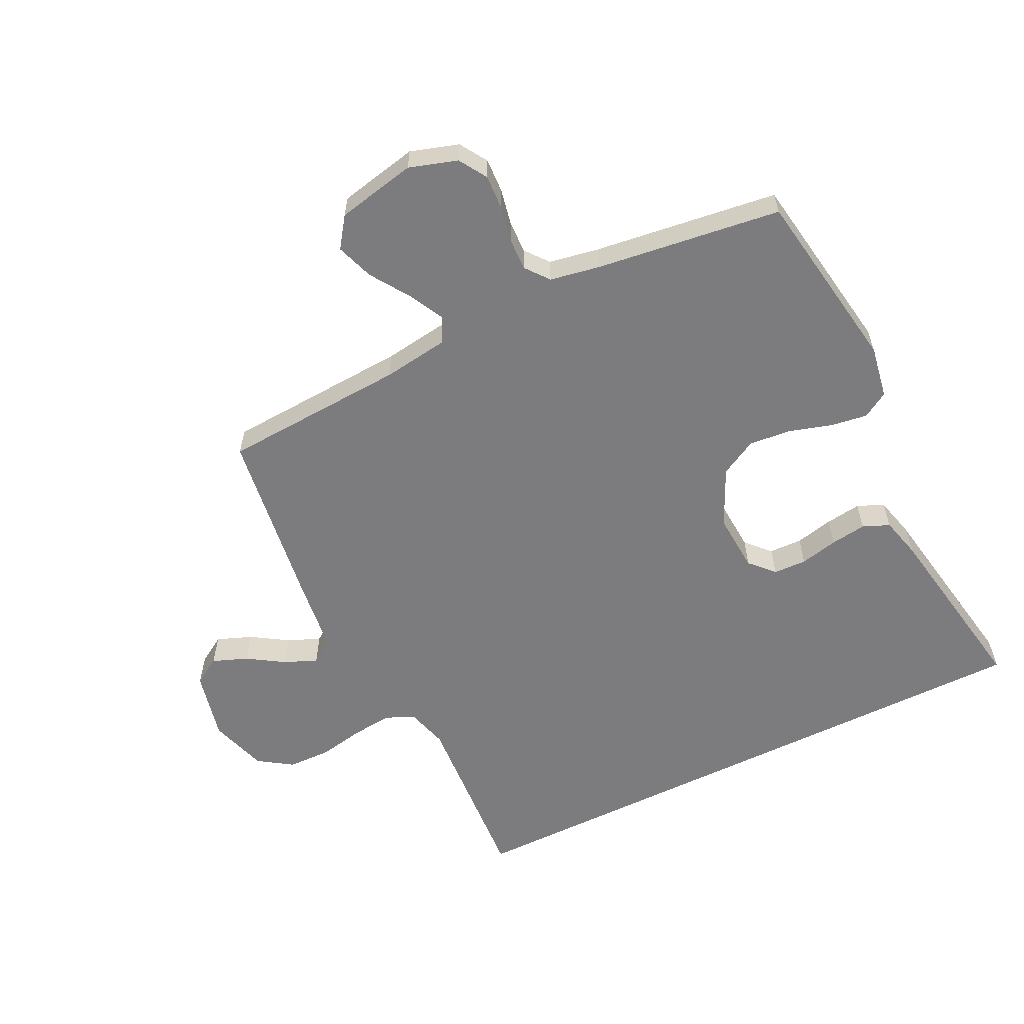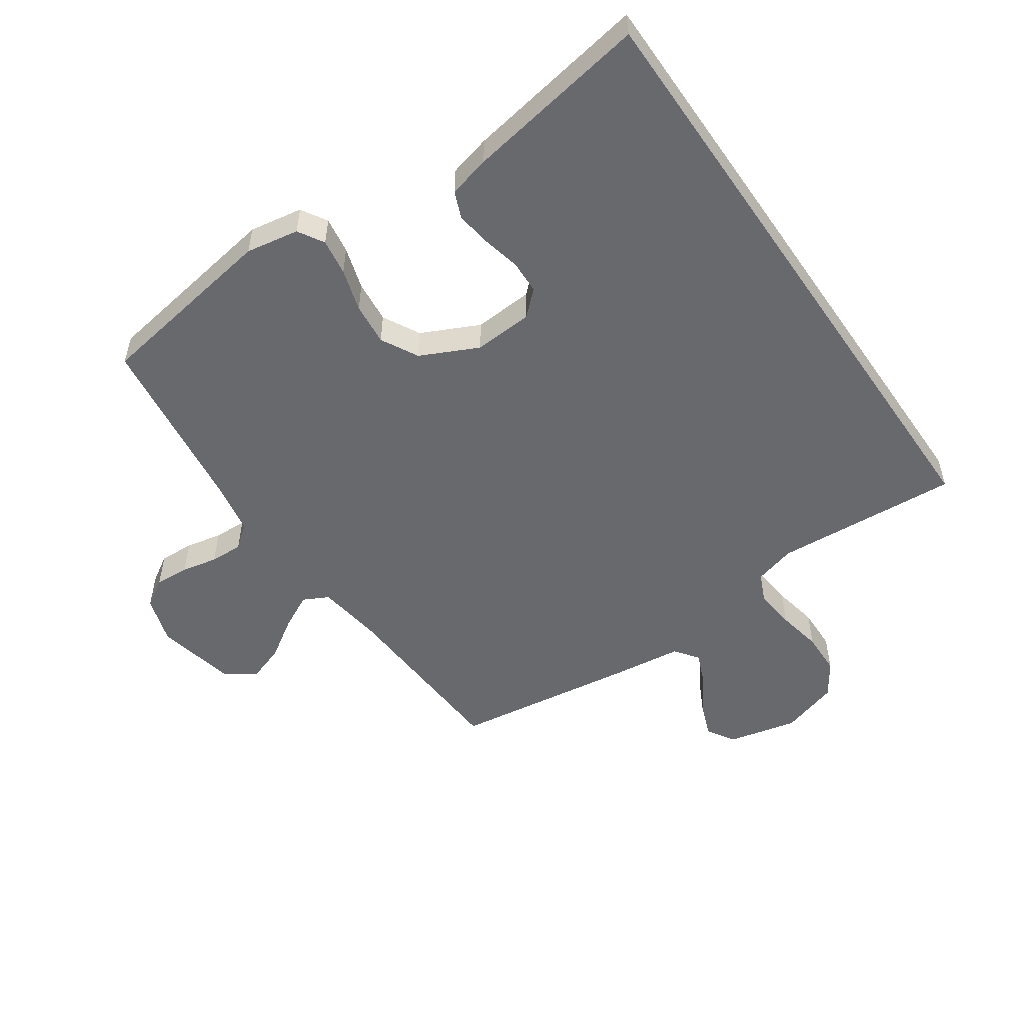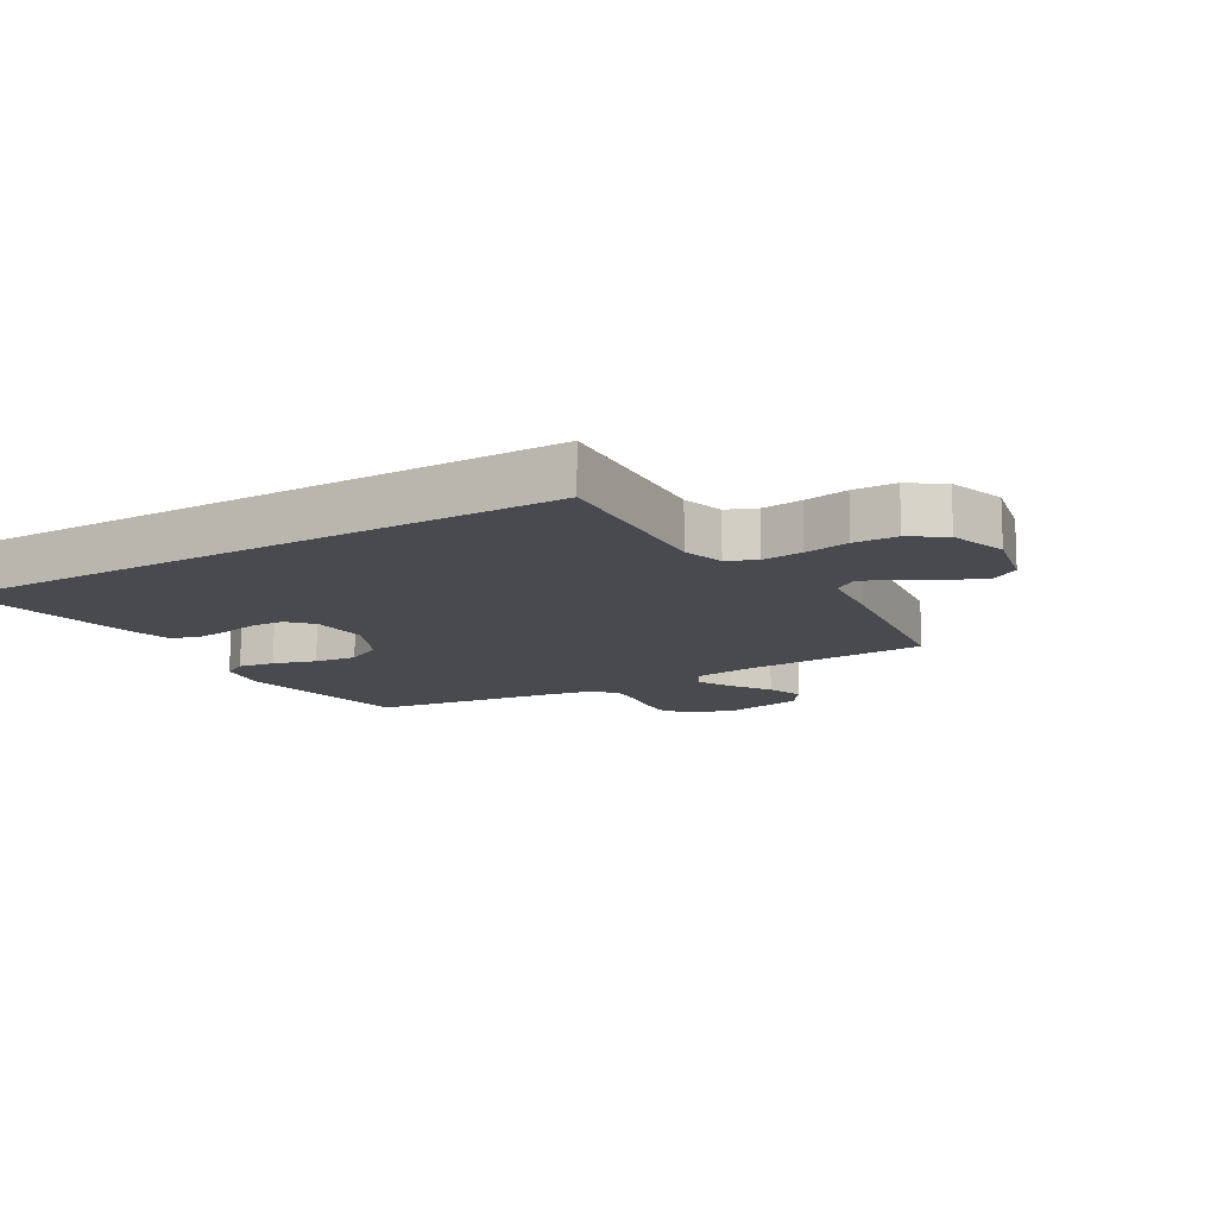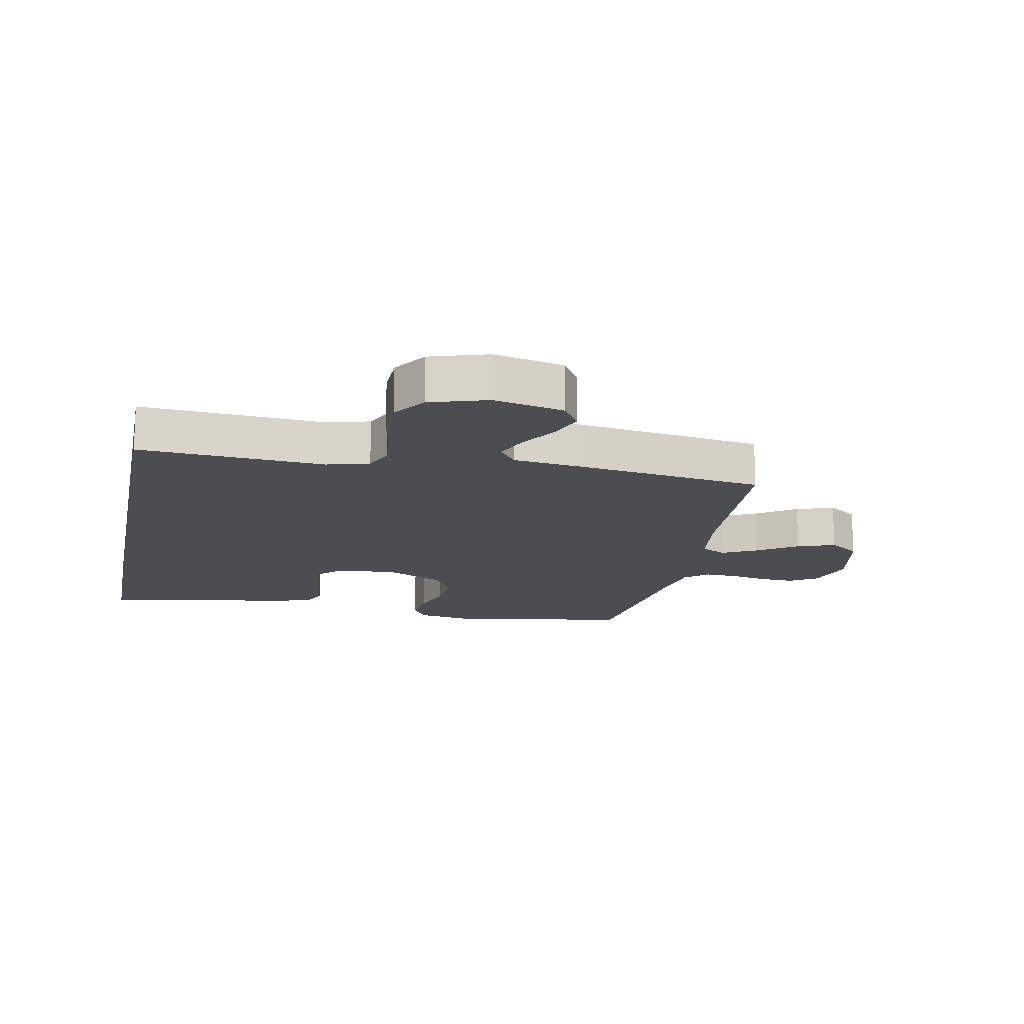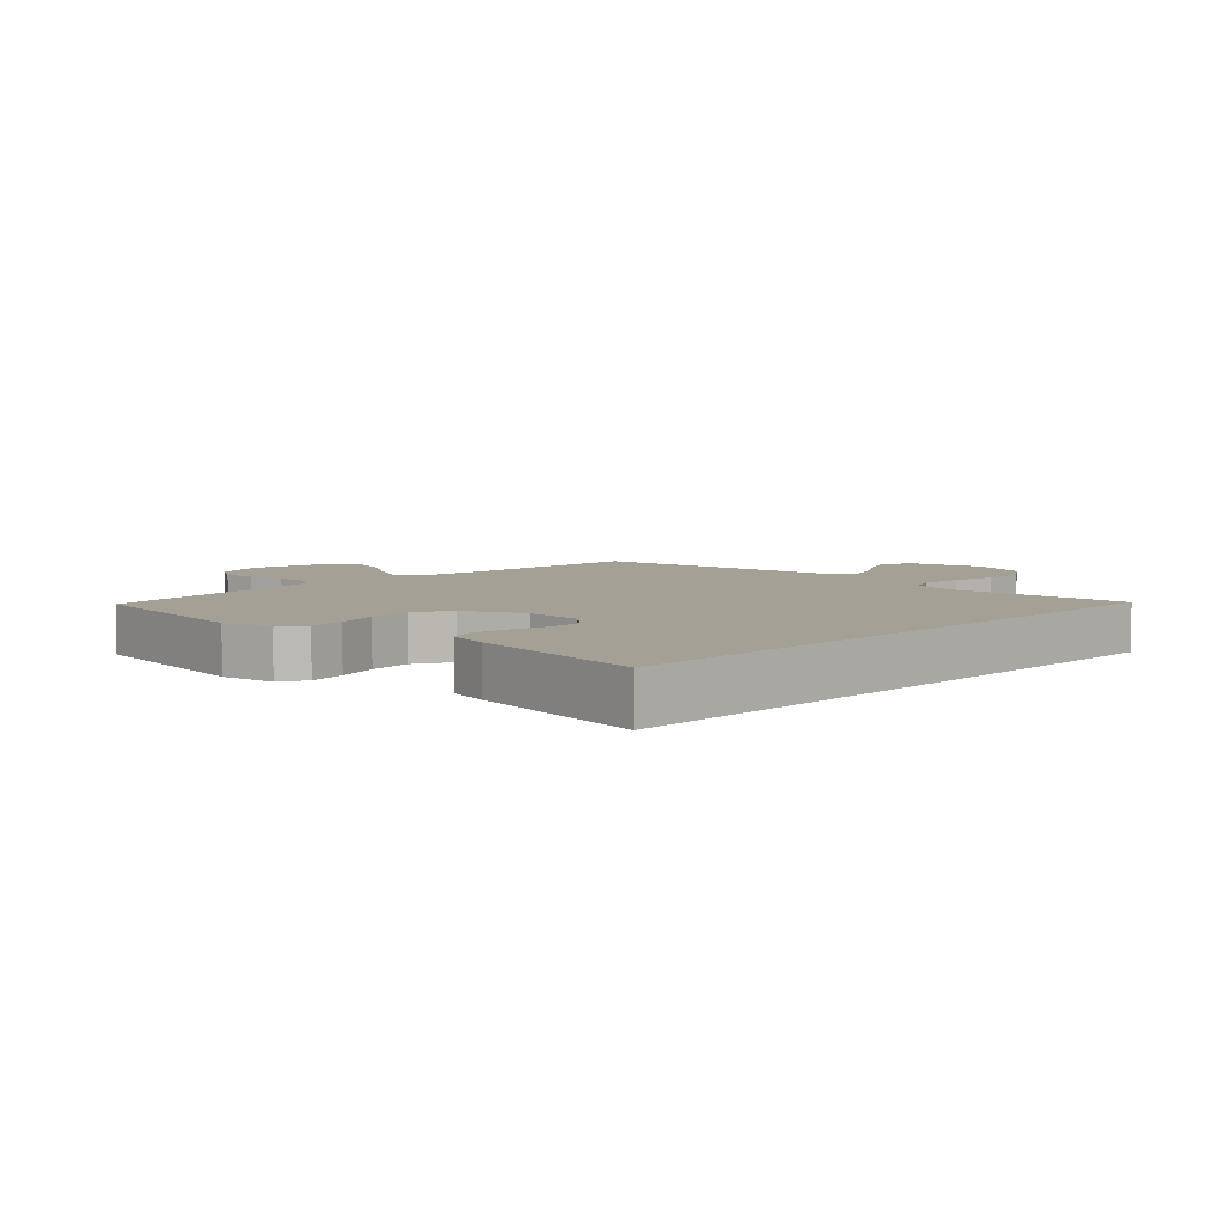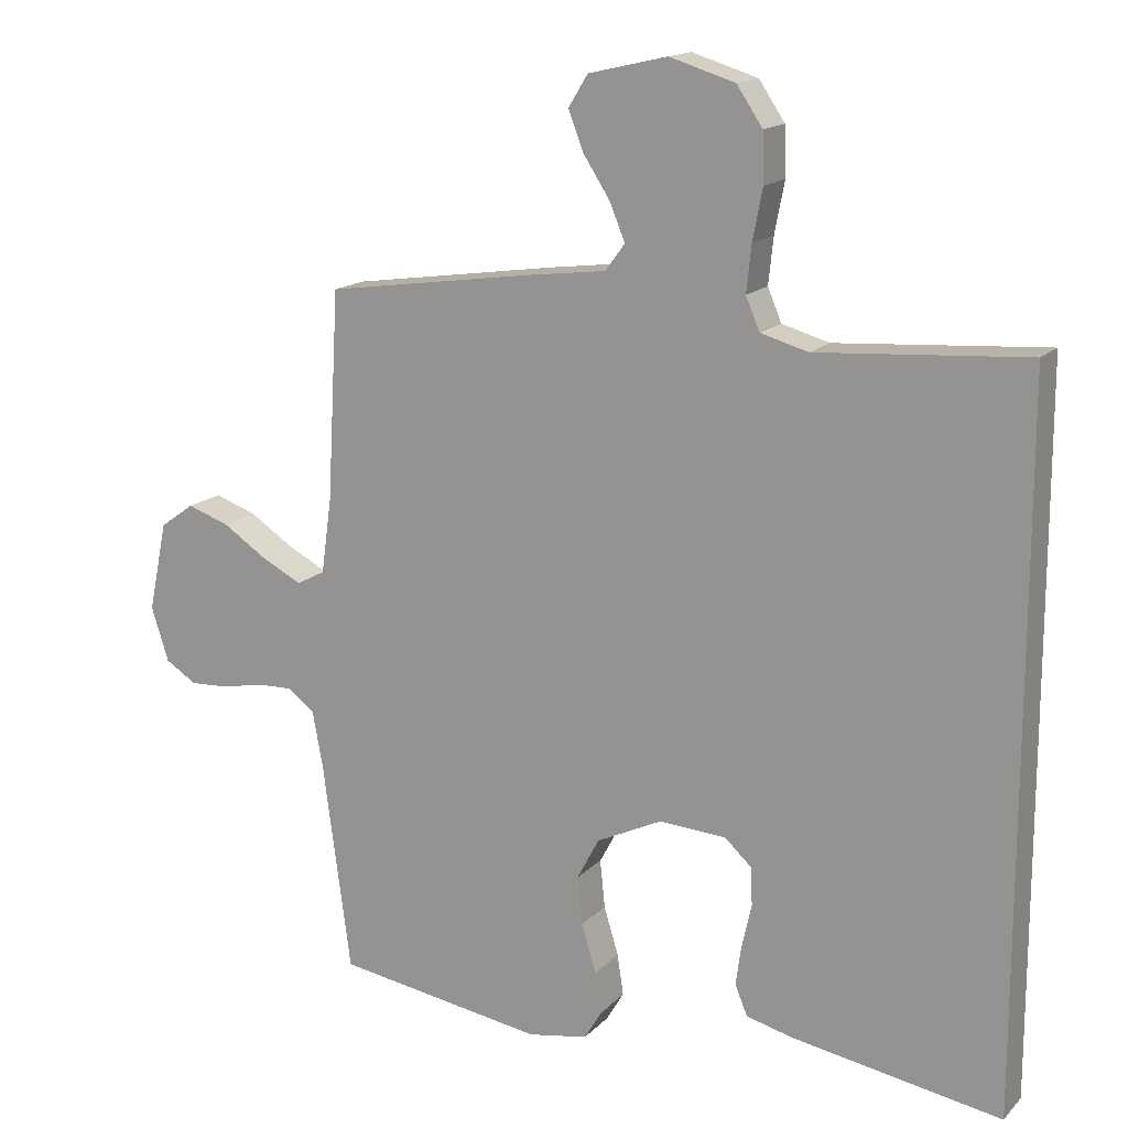
<metadata>
{"format":"obj","ext":"obj","renderer":"f3d","projection":"perspective","resolution":1024,"background":"white","views":[{"elev":-58.9,"azim":116.3,"up":"+Y"},{"elev":-52.7,"azim":-145.4,"up":"+Y"},{"elev":-12.8,"azim":-59.2,"up":"+Y"},{"elev":-15.9,"azim":-11.2,"up":"+Y"},{"elev":5.9,"azim":-136.2,"up":"+Y"},{"elev":15.6,"azim":-152.5,"up":"+Z"}]}
</metadata>
<code>
v -0.5 0.07 0.497
v -0.2 0.07 0.476
v -0.132 0.07 0.495
v -0.112 0.07 0.542
v -0.119 0.07 0.608
v -0.133 0.07 0.681
v -0.131 0.07 0.751
v -0.094 0.07 0.806
v 0 0.07 0.835
v 0.113 0.07 0.809
v 0.141 0.07 0.764
v 0.119 0.07 0.707
v 0.081 0.07 0.648
v 0.059 0.07 0.595
v 0.087 0.07 0.557
v 0.2 0.07 0.543
v 0.5 0.07 0.5
v 0.517 0.07 0.2
v 0.532 0.07 0.093
v 0.573 0.07 0.072
v 0.63 0.07 0.101
v 0.694 0.07 0.143
v 0.755 0.07 0.164
v 0.804 0.07 0.129
v 0.831 0.07 0
v 0.806 0.07 -0.078
v 0.761 0.07 -0.106
v 0.705 0.07 -0.103
v 0.646 0.07 -0.091
v 0.593 0.07 -0.089
v 0.555 0.07 -0.119
v 0.54 0.07 -0.2
v 0.5 0.07 -0.5
v 0.2 0.07 -0.547
v 0.114 0.07 -0.532
v 0.089 0.07 -0.49
v 0.098 0.07 -0.431
v 0.119 0.07 -0.362
v 0.126 0.07 -0.293
v 0.094 0.07 -0.233
v 0 0.07 -0.188
v -0.096 0.07 -0.194
v -0.135 0.07 -0.23
v -0.137 0.07 -0.284
v -0.123 0.07 -0.346
v -0.115 0.07 -0.404
v -0.133 0.07 -0.447
v -0.2 0.07 -0.464
v -0.5 0.07 -0.515
v -0.5 0 0.497
v -0.2 0 0.476
v -0.132 0 0.495
v -0.112 0 0.542
v -0.119 0 0.608
v -0.133 0 0.681
v -0.131 0 0.751
v -0.094 0 0.806
v 0 0 0.835
v 0.113 0 0.809
v 0.141 0 0.764
v 0.119 0 0.707
v 0.081 0 0.648
v 0.059 0 0.595
v 0.087 0 0.557
v 0.2 0 0.543
v 0.5 0 0.5
v 0.517 0 0.2
v 0.532 0 0.093
v 0.573 0 0.072
v 0.63 0 0.101
v 0.694 0 0.143
v 0.755 0 0.164
v 0.804 0 0.129
v 0.831 0 0
v 0.806 0 -0.078
v 0.761 0 -0.106
v 0.705 0 -0.103
v 0.646 0 -0.091
v 0.593 0 -0.089
v 0.555 0 -0.119
v 0.54 0 -0.2
v 0.5 0 -0.5
v 0.2 0 -0.547
v 0.114 0 -0.532
v 0.089 0 -0.49
v 0.098 0 -0.431
v 0.119 0 -0.362
v 0.126 0 -0.293
v 0.094 0 -0.233
v 0 0 -0.188
v -0.096 0 -0.194
v -0.135 0 -0.23
v -0.137 0 -0.284
v -0.123 0 -0.346
v -0.115 0 -0.404
v -0.133 0 -0.447
v -0.2 0 -0.464
v -0.5 0 -0.515
f 48 49 1 2
f 44 45 46 47
f 44 47 48 2
f 35 36 37 38
f 35 38 39
f 32 33 34 35
f 31 32 35 39
f 30 31 39 40
f 26 27 28 29
f 26 29 30
f 25 26 30
f 21 22 23 24
f 20 21 24 25
f 15 16 17 18
f 15 18 19
f 10 11 12 13
f 10 13 14
f 9 10 14
f 8 9 14
f 5 6 7 8
f 4 5 8 14
f 3 4 14 15
f 43 44 2 3
f 25 30 40 41
f 20 25 41 42
f 19 20 42
f 15 19 42
f 3 15 42 43
f 51 50 98 97
f 96 95 94 93
f 51 97 96 93
f 87 86 85 84
f 88 87 84
f 84 83 82 81
f 88 84 81 80
f 89 88 80 79
f 78 77 76 75
f 79 78 75
f 79 75 74
f 73 72 71 70
f 74 73 70 69
f 67 66 65 64
f 68 67 64
f 62 61 60 59
f 63 62 59
f 63 59 58
f 63 58 57
f 57 56 55 54
f 63 57 54 53
f 64 63 53 52
f 52 51 93 92
f 90 89 79 74
f 91 90 74 69
f 91 69 68
f 91 68 64
f 92 91 64 52
f 1 50 51 2
f 2 51 52 3
f 3 52 53 4
f 4 53 54 5
f 5 54 55 6
f 6 55 56 7
f 7 56 57 8
f 8 57 58 9
f 9 58 59 10
f 10 59 60 11
f 11 60 61 12
f 12 61 62 13
f 13 62 63 14
f 14 63 64 15
f 15 64 65 16
f 16 65 66 17
f 17 66 67 18
f 18 67 68 19
f 19 68 69 20
f 20 69 70 21
f 21 70 71 22
f 22 71 72 23
f 23 72 73 24
f 24 73 74 25
f 25 74 75 26
f 26 75 76 27
f 27 76 77 28
f 28 77 78 29
f 29 78 79 30
f 30 79 80 31
f 31 80 81 32
f 32 81 82 33
f 33 82 83 34
f 34 83 84 35
f 35 84 85 36
f 36 85 86 37
f 37 86 87 38
f 38 87 88 39
f 39 88 89 40
f 40 89 90 41
f 41 90 91 42
f 42 91 92 43
f 43 92 93 44
f 44 93 94 45
f 45 94 95 46
f 46 95 96 47
f 47 96 97 48
f 48 97 98 49
f 49 98 50 1

</code>
